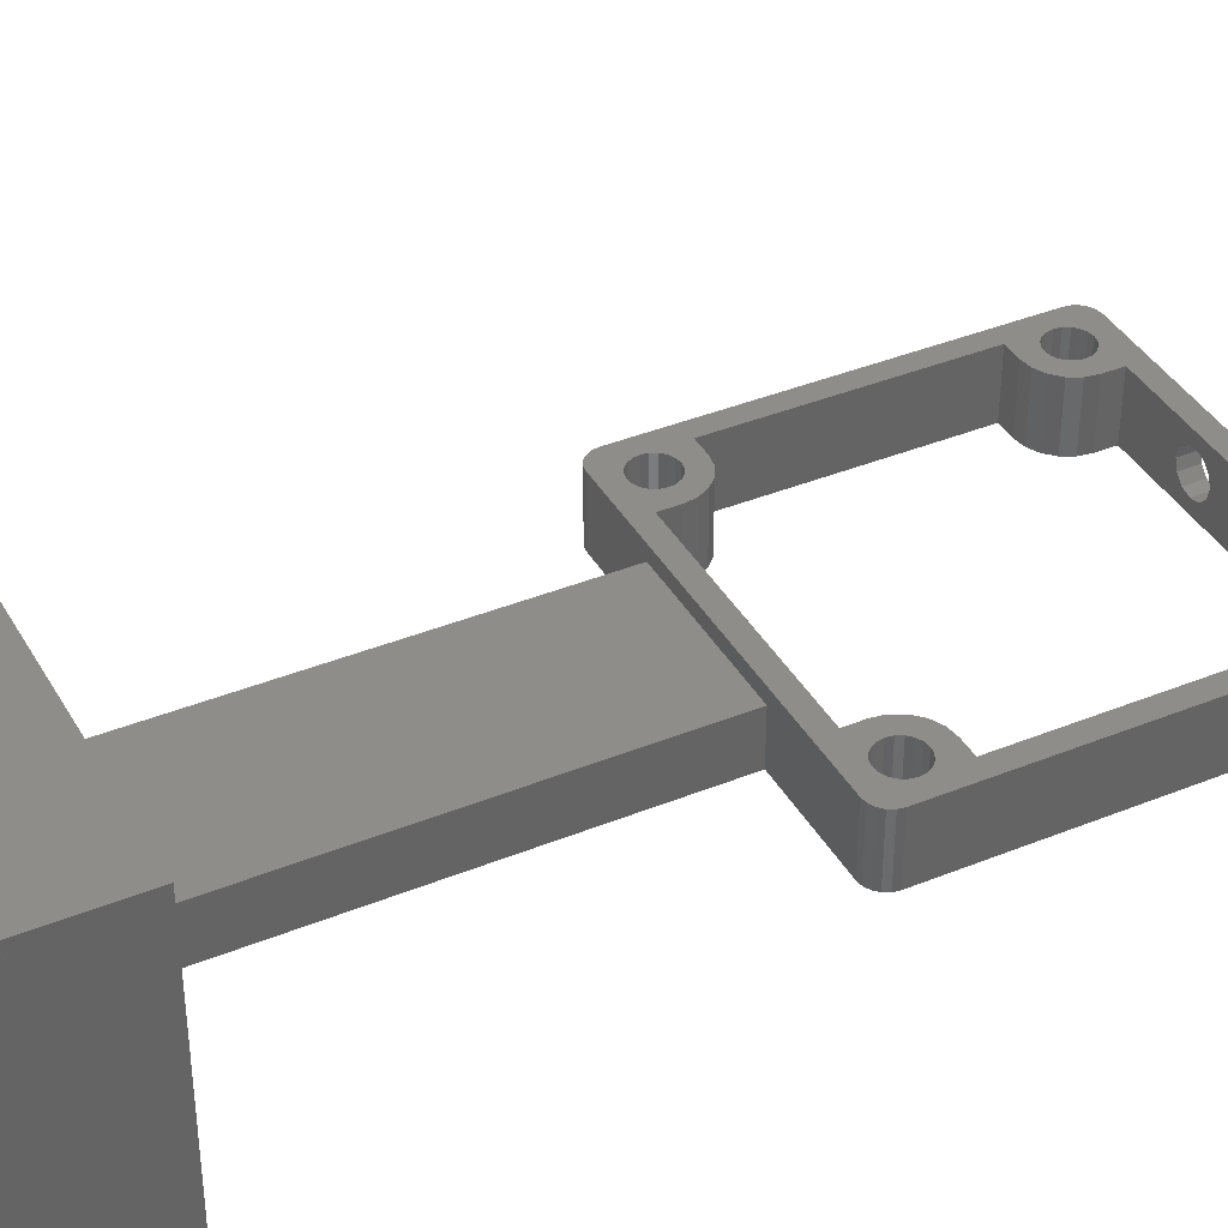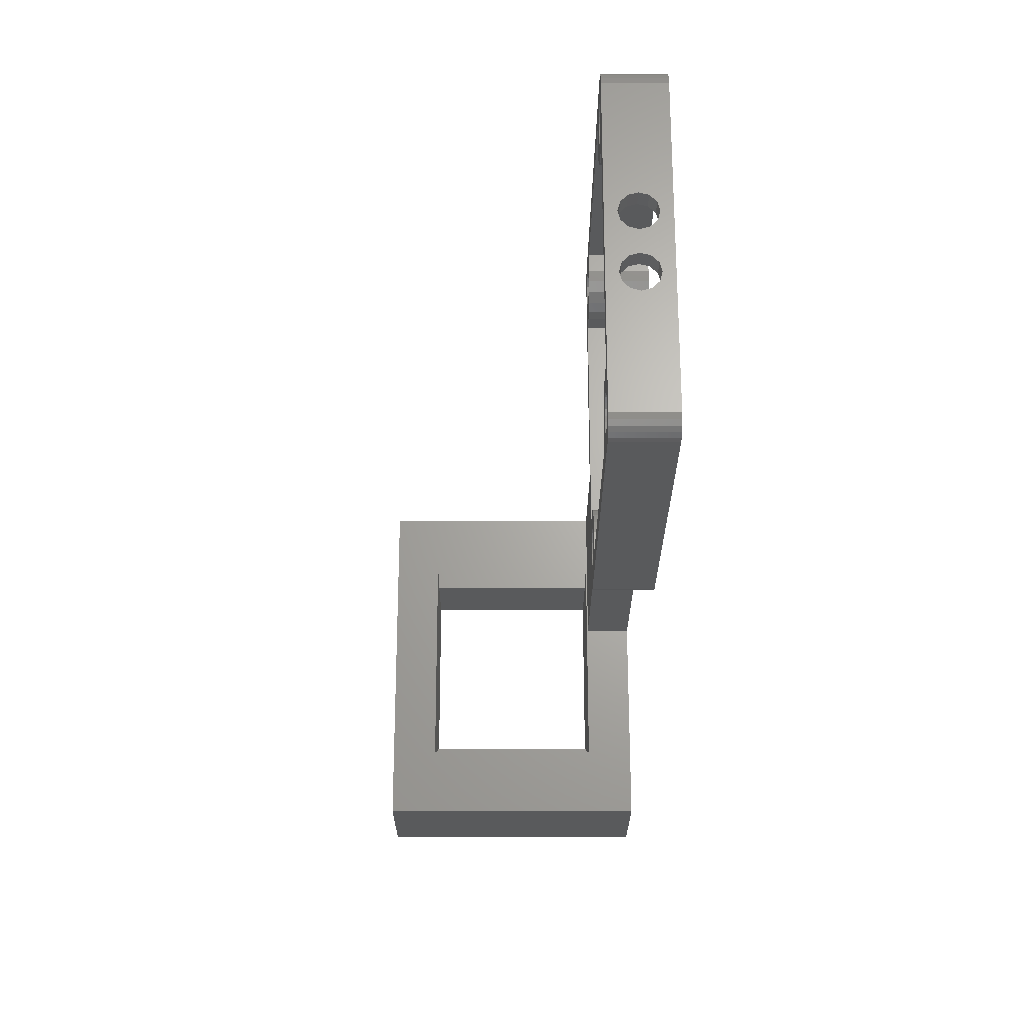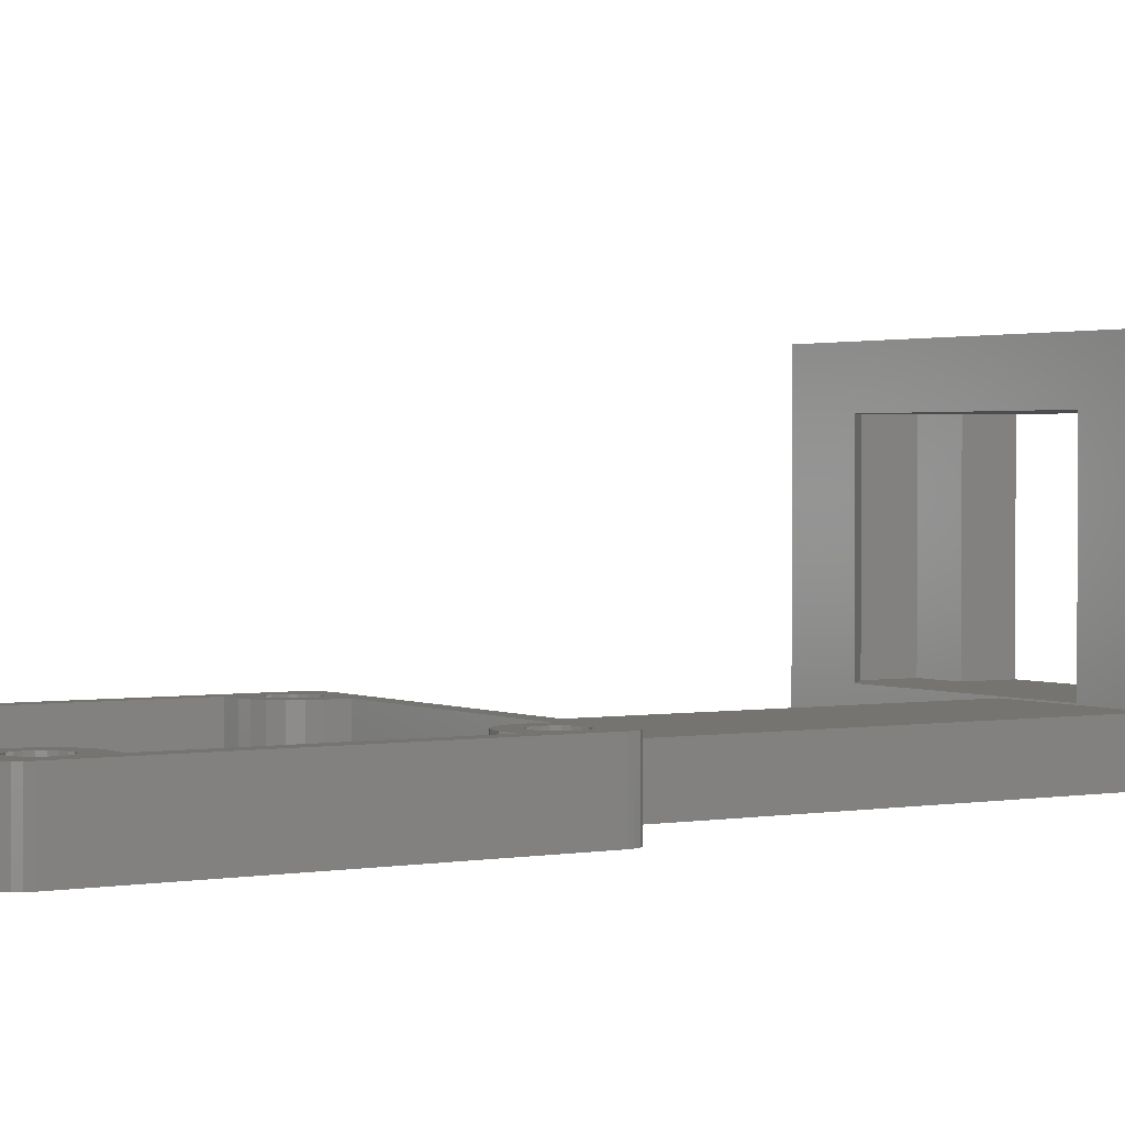
<metadata>
{"format":"stl","ext":"stl","renderer":"f3d","projection":"perspective","resolution":1024,"background":"white","views":[{"elev":38.9,"azim":63.0,"up":"+Z"},{"elev":66.1,"azim":90.0,"up":"+Y"},{"elev":1.7,"azim":-122.4,"up":"+Z"}]}
</metadata>
<code>
# stl→obj: 360 verts, 748 faces
v 23.5 -20 23
v 23.5 -10.2 23
v -7 -10.2 23
v -7 -20 23
v 5 -10.2 0
v 23.5 -10.2 -3.059e-15
v -7 -10.2 -2.22e-17
v -7 -10.2 3.9
v -1.181 -10.2 4
v 5 -10.2 3.9
v 17.6 -10.2 19
v -1.181 -10.2 19
v 17.6 -10.2 4
v -7 -10.2 0
v 23.5 -20 -5.235e-15
v 15.5 -20 19
v -1.001 -20 19
v 5 -20 0
v 15.5 -20 4
v -7 -20 3.9
v -1.001 -20 4
v 5 -20 3.9
v -7 -20 0
v -7 -20 -2.198e-15
v -3 -12.02 4
v -1.001 -13.6 4
v -3 -13.6 4
v 15.5 -16.1 4
v 19.5 -12.1 4
v 19.5 -16.1 4
v 19.5 -12.1 19
v -3 -12.02 19
v 15.5 -16.1 19
v -1.001 -13.6 19
v 19.5 -16.1 19
v -3 -13.6 19
v 5 25 0
v 5 25 3.9
v 15 53.5 0
v 15 26.5 0
v 14.93 53.96 0
v 14.93 26.04 0
v 14.71 25.62 0
v 14.38 25.29 0
v 13.96 25.07 0
v 13.5 25 0
v 9 26.5 0
v -7 25 0
v 9.147 51.07 0
v 10.57 51.54 0
v 9.573 50.24 0
v -12.46 26.57 0
v -13.5 25 0
v -13.96 25.07 0
v -13.21 27.12 0
v -14.93 26.04 0
v -13.43 27.54 0
v -12.88 26.79 0
v -14.38 25.29 0
v -14.71 25.62 0
v -15 26.5 0
v -13.5 49 0
v -15 53.5 0
v -14.93 53.96 0
v -14.71 54.38 0
v -14.38 54.71 0
v -13.96 54.93 0
v -13.5 55 0
v 13.5 55 0
v 13.96 54.93 0
v 14.38 54.71 0
v 14.71 54.38 0
v 13.43 51.54 0
v 13.5 52 0
v 13.21 52.88 0
v 13.43 52.46 0
v -9.147 28.93 0
v -10.57 28.46 0
v -9.573 29.76 0
v 12.88 53.21 0
v -11.12 53.21 0
v -11.54 53.43 0
v -9 53.5 0
v 12.46 53.43 0
v 11.54 50.57 0
v 10.24 49.57 0
v 11.12 50.79 0
v 12 53.5 0
v 10.79 51.12 0
v -9 52 0
v 9 53.5 0
v 11.12 53.21 0
v 10.79 52.88 0
v 10.5 52 0
v -10.79 52.88 0
v 12 49 0
v 13.21 51.12 0
v 10.57 27.54 0
v 10.5 28 0
v 12 50.5 0
v 11.07 49.15 0
v 12.88 50.79 0
v 12.46 50.57 0
v -9 26.5 0
v 12.46 29.43 0
v 12 29.5 0
v 13.5 31 0
v 13.5 49 0
v -11.54 26.57 0
v -12 26.5 0
v 9 28 0
v 10.79 28.88 0
v 10.57 28.46 0
v -11.54 29.43 0
v -10.24 30.43 0
v -11.12 29.21 0
v 10.57 52.46 0
v 9 52 0
v 11.54 53.43 0
v -12.46 53.43 0
v -12 53.5 0
v -13.5 31 0
v -12.46 29.43 0
v -11.07 30.85 0
v -12 29.5 0
v -13.21 51.12 0
v -12 49 0
v -12 31 0
v -13.21 28.88 0
v -10.79 28.88 0
v -9 28 0
v 11.12 26.79 0
v 9.573 29.76 0
v 9.147 28.93 0
v 10.24 30.43 0
v 11.12 29.21 0
v 11.07 30.85 0
v 12 31 0
v 13.5 28 0
v 10.79 27.12 0
v 13.43 28.46 0
v 13.21 28.88 0
v 12.88 29.21 0
v 11.54 29.43 0
v -10.57 51.54 0
v -9.573 50.24 0
v -10.79 51.12 0
v 11.54 26.57 0
v -10.57 52.46 0
v -10.5 52 0
v 12 26.5 0
v 12.46 26.57 0
v 12.88 26.79 0
v 13.21 27.12 0
v 13.43 27.54 0
v -9.147 51.07 0
v -13.5 28 0
v -13.21 52.88 0
v -12.88 53.21 0
v -10.5 28 0
v -10.57 27.54 0
v -13.43 52.46 0
v -11.12 50.79 0
v -13.5 52 0
v -11.54 50.57 0
v -10.24 49.57 0
v -12 50.5 0
v -13.43 51.54 0
v -12.46 50.57 0
v -11.07 49.15 0
v -12.88 50.79 0
v -13.43 28.46 0
v -12.88 29.21 0
v -11.12 26.79 0
v -10.79 27.12 0
v -7 25 3.9
v 13.5 25 5
v -13.5 25 5
v 15 53.5 5
v 14.93 53.96 5
v 14.71 54.38 5
v 14.38 54.71 5
v 13.96 54.93 5
v 13.5 55 5
v -3.821 55 3.263
v -13.5 55 5
v 3.821 55 1.738
v 4.025 55 2.5
v 1.738 55 3.821
v 2.5 55 4.025
v 0.975 55 2.5
v -0.975 55 2.5
v 1.179 55 3.263
v 3.821 55 3.263
v 3.263 55 3.821
v -3.263 55 3.821
v -2.5 55 4.025
v 2.5 55 0.975
v 1.738 55 1.179
v -2.5 55 0.975
v -3.263 55 1.179
v -1.179 55 1.738
v 1.179 55 1.738
v -1.738 55 1.179
v 3.263 55 1.179
v -3.821 55 1.738
v -4.025 55 2.5
v -1.738 55 3.821
v -1.179 55 3.263
v -13.96 54.93 5
v -14.38 54.71 5
v -14.71 54.38 5
v -14.93 53.96 5
v -15 53.5 5
v -15 26.5 5
v -14.93 26.04 5
v -14.71 25.62 5
v -14.38 25.29 5
v -13.96 25.07 5
v 13.96 25.07 5
v 14.38 25.29 5
v 14.71 25.62 5
v 14.93 26.04 5
v 15 26.5 5
v 13.5 52 5
v 13.43 52.46 5
v 13.43 51.54 5
v 13.21 51.12 5
v 12.88 50.79 5
v 12.46 50.57 5
v 12 50.5 5
v 11.54 50.57 5
v 11.12 50.79 5
v 10.79 51.12 5
v 10.57 51.54 5
v 10.5 52 5
v 10.57 52.46 5
v 10.79 52.88 5
v 11.12 53.21 5
v 11.54 53.43 5
v 12 53.5 5
v 12.46 53.43 5
v 12.88 53.21 5
v 13.21 52.88 5
v 13.5 31 5
v 12 31 5
v 13.5 49 5
v 11.07 30.85 5
v 10.24 30.43 5
v 9.573 29.76 5
v 9.147 28.93 5
v 9 28 5
v 9 26.5 5
v -9 26.5 5
v -9 28 5
v -9.147 28.93 5
v -9.573 29.76 5
v -10.24 30.43 5
v -11.07 30.85 5
v -12 31 5
v -13.5 31 5
v -13.5 49 5
v -12 49 5
v -11.07 49.15 5
v -10.24 49.57 5
v -9.573 50.24 5
v -9.147 51.07 5
v -9 52 5
v -9 53.5 5
v 4.025 53.5 2.5
v 9 53.5 5
v 2.5 53.5 4.025
v 3.263 53.5 3.821
v 3.821 53.5 3.263
v 3.821 53.5 1.738
v 3.263 53.5 1.179
v 2.5 53.5 0.975
v 1.738 53.5 1.179
v -2.5 53.5 0.975
v 1.179 53.5 1.738
v 0.975 53.5 2.5
v -1.179 53.5 1.738
v -1.179 53.5 3.263
v -0.975 53.5 2.5
v 1.179 53.5 3.263
v -2.5 53.5 4.025
v 1.738 53.5 3.821
v -3.263 53.5 1.179
v -3.821 53.5 1.738
v -3.263 53.5 3.821
v -1.738 53.5 1.179
v -4.025 53.5 2.5
v -3.821 53.5 3.263
v -1.738 53.5 3.821
v 9 52 5
v 9.147 51.07 5
v 9.573 50.24 5
v 10.24 49.57 5
v 11.07 49.15 5
v 12 49 5
v 13.5 28 5
v 13.43 28.46 5
v 13.43 27.54 5
v 13.21 27.12 5
v 12.88 26.79 5
v 12.46 26.57 5
v 12 26.5 5
v 11.54 26.57 5
v 11.12 26.79 5
v 10.79 27.12 5
v 10.57 27.54 5
v 10.5 28 5
v 10.57 28.46 5
v 10.79 28.88 5
v 11.12 29.21 5
v 11.54 29.43 5
v 12 29.5 5
v 12.46 29.43 5
v 12.88 29.21 5
v 13.21 28.88 5
v -10.5 52 5
v -10.57 52.46 5
v -10.57 51.54 5
v -10.79 51.12 5
v -11.12 50.79 5
v -11.54 50.57 5
v -12 50.5 5
v -12.46 50.57 5
v -12.88 50.79 5
v -13.21 51.12 5
v -13.43 51.54 5
v -13.5 52 5
v -13.43 52.46 5
v -13.21 52.88 5
v -12.88 53.21 5
v -12.46 53.43 5
v -12 53.5 5
v -11.54 53.43 5
v -11.12 53.21 5
v -10.79 52.88 5
v -10.5 28 5
v -10.57 28.46 5
v -10.57 27.54 5
v -10.79 27.12 5
v -11.12 26.79 5
v -11.54 26.57 5
v -12 26.5 5
v -12.46 26.57 5
v -12.88 26.79 5
v -13.21 27.12 5
v -13.43 27.54 5
v -13.5 28 5
v -13.43 28.46 5
v -13.21 28.88 5
v -12.88 29.21 5
v -12.46 29.43 5
v -12 29.5 5
v -11.54 29.43 5
v -11.12 29.21 5
v -10.79 28.88 5
f 1 2 3
f 4 1 3
f 5 6 7
f 8 9 10
f 2 6 11
f 2 11 3
f 9 3 12
f 11 12 3
f 10 13 5
f 14 7 8
f 13 6 5
f 14 5 7
f 9 13 10
f 3 9 8
f 3 8 7
f 11 6 13
f 6 2 1
f 15 6 1
f 16 1 4
f 17 16 4
f 15 1 16
f 18 15 19
f 20 21 4
f 22 19 21
f 21 17 4
f 20 22 21
f 18 23 24
f 24 15 18
f 22 18 19
f 24 20 4
f 23 20 24
f 16 19 15
f 3 7 4
f 4 7 24
f 6 15 7
f 7 15 24
f 13 9 25
f 26 13 27
f 27 13 25
f 21 13 26
f 28 13 21
f 19 28 21
f 29 13 30
f 28 30 13
f 31 11 29
f 29 11 13
f 9 12 32
f 25 9 32
f 33 16 17
f 33 17 34
f 33 34 35
f 34 36 32
f 34 32 35
f 32 12 35
f 12 11 35
f 11 31 35
f 5 37 38
f 10 5 38
f 39 40 41
f 41 40 42
f 41 42 43
f 41 43 44
f 41 44 45
f 41 45 46
f 47 46 37
f 37 5 14
f 37 14 48
f 49 50 51
f 52 53 54
f 55 56 57
f 58 59 60
f 55 60 56
f 57 56 61
f 62 61 63
f 41 63 64
f 41 64 65
f 41 65 66
f 41 66 67
f 41 67 68
f 41 68 69
f 41 69 70
f 41 70 71
f 41 71 72
f 47 37 48
f 73 74 41
f 75 41 76
f 77 78 79
f 41 75 80
f 81 82 83
f 41 80 84
f 85 86 87
f 41 84 88
f 51 89 87
f 90 81 83
f 91 92 93
f 49 94 50
f 52 59 58
f 90 95 81
f 96 97 41
f 98 47 99
f 86 100 101
f 96 102 97
f 96 103 102
f 47 48 104
f 105 106 107
f 41 107 108
f 109 53 110
f 101 103 96
f 111 112 113
f 114 115 116
f 49 117 94
f 89 51 50
f 118 93 49
f 117 49 93
f 91 119 92
f 41 88 91
f 41 91 83
f 120 63 121
f 122 61 62
f 123 124 125
f 126 127 63
f 115 125 124
f 127 62 63
f 128 61 122
f 129 61 128
f 125 115 114
f 79 130 116
f 104 53 131
f 48 53 104
f 132 46 47
f 133 111 134
f 133 107 111
f 135 107 133
f 112 111 136
f 137 107 135
f 138 107 137
f 41 46 139
f 41 139 107
f 132 47 140
f 139 141 107
f 141 142 107
f 140 47 98
f 142 143 107
f 143 105 107
f 107 106 144
f 107 144 136
f 99 47 113
f 145 146 147
f 148 46 132
f 149 90 150
f 151 46 148
f 152 46 151
f 153 46 152
f 154 46 153
f 155 46 154
f 139 46 155
f 90 146 150
f 146 90 156
f 57 61 157
f 51 87 86
f 82 121 83
f 41 83 121
f 41 121 63
f 158 63 159
f 160 77 161
f 162 63 158
f 147 146 163
f 164 63 162
f 165 166 167
f 168 63 164
f 169 170 171
f 171 127 126
f 168 126 63
f 170 127 171
f 167 170 169
f 166 170 167
f 163 166 165
f 146 166 163
f 150 146 145
f 130 79 78
f 111 107 136
f 79 116 115
f 52 54 59
f 58 60 55
f 119 91 88
f 90 149 95
f 159 63 120
f 172 61 129
f 124 123 128
f 157 61 172
f 123 173 128
f 173 129 128
f 91 93 118
f 77 160 78
f 96 41 108
f 174 53 109
f 131 53 174
f 161 77 175
f 131 175 77
f 175 131 174
f 76 41 74
f 97 73 41
f 110 53 52
f 86 85 100
f 103 101 100
f 111 113 47
f 48 14 176
f 176 14 8
f 10 38 176
f 8 10 176
f 33 28 16
f 16 28 19
f 26 34 17
f 21 26 17
f 30 35 29
f 29 35 31
f 35 30 33
f 33 30 28
f 34 26 36
f 36 26 27
f 36 27 25
f 32 36 25
f 37 46 177
f 38 37 177
f 53 48 178
f 178 176 177
f 176 38 177
f 48 176 178
f 179 39 41
f 180 179 41
f 180 41 72
f 181 180 72
f 181 72 71
f 182 181 71
f 71 70 182
f 182 70 183
f 70 69 183
f 183 69 184
f 185 68 186
f 69 187 184
f 187 188 184
f 189 186 190
f 191 192 193
f 184 194 195
f 196 186 197
f 184 195 190
f 184 190 186
f 185 186 196
f 198 68 199
f 69 68 198
f 200 68 201
f 202 203 204
f 69 205 187
f 192 191 202
f 199 200 204
f 199 204 203
f 206 68 207
f 189 208 197
f 189 197 186
f 201 68 206
f 209 193 192
f 207 68 185
f 208 193 209
f 193 208 189
f 199 68 200
f 205 69 198
f 194 184 188
f 203 202 191
f 68 67 186
f 186 67 210
f 67 66 210
f 210 66 211
f 66 65 211
f 211 65 212
f 65 64 212
f 212 64 213
f 64 63 213
f 213 63 214
f 63 61 214
f 214 61 215
f 56 216 61
f 61 216 215
f 60 217 56
f 56 217 216
f 59 218 60
f 60 218 217
f 59 54 219
f 218 59 219
f 54 53 178
f 219 54 178
f 46 45 220
f 177 46 220
f 45 44 221
f 220 45 221
f 44 43 222
f 221 44 222
f 43 42 223
f 222 43 223
f 42 40 224
f 223 42 224
f 40 39 179
f 224 40 179
f 74 225 76
f 76 225 226
f 74 73 225
f 225 73 227
f 73 97 227
f 227 97 228
f 97 102 228
f 228 102 229
f 102 103 229
f 229 103 230
f 103 100 230
f 230 100 231
f 100 85 231
f 231 85 232
f 85 87 232
f 232 87 233
f 233 87 89
f 234 233 89
f 234 89 50
f 235 234 50
f 235 50 94
f 236 235 94
f 94 117 237
f 236 94 237
f 117 93 238
f 237 117 238
f 93 92 239
f 238 93 239
f 92 119 240
f 239 92 240
f 119 88 241
f 240 119 241
f 88 84 242
f 241 88 242
f 84 80 243
f 242 84 243
f 75 244 80
f 80 244 243
f 76 226 75
f 75 226 244
f 107 138 245
f 245 138 246
f 108 107 247
f 247 107 245
f 138 137 246
f 246 137 248
f 137 135 248
f 248 135 249
f 135 133 249
f 249 133 250
f 133 134 250
f 250 134 251
f 134 111 251
f 251 111 252
f 111 47 252
f 252 47 253
f 47 104 253
f 253 104 254
f 104 131 255
f 254 104 255
f 255 131 77
f 256 255 77
f 256 77 79
f 257 256 79
f 257 79 115
f 258 257 115
f 115 124 258
f 258 124 259
f 124 128 259
f 259 128 260
f 128 122 260
f 260 122 261
f 122 62 262
f 261 122 262
f 62 127 263
f 262 62 263
f 127 170 264
f 263 127 264
f 170 166 265
f 264 170 265
f 166 146 266
f 265 166 266
f 146 156 267
f 266 146 267
f 156 90 268
f 267 156 268
f 90 83 269
f 268 90 269
f 270 91 271
f 272 273 271
f 274 270 271
f 275 91 270
f 276 91 275
f 277 91 276
f 278 279 83
f 83 91 277
f 280 281 282
f 283 284 285
f 273 274 271
f 284 282 281
f 286 285 287
f 269 272 271
f 269 287 272
f 279 288 83
f 288 289 83
f 290 286 269
f 281 285 284
f 282 291 280
f 269 83 289
f 269 289 292
f 269 292 293
f 269 293 290
f 269 286 287
f 294 285 286
f 294 283 285
f 277 278 83
f 278 291 279
f 278 280 291
f 91 118 271
f 271 118 295
f 49 296 118
f 118 296 295
f 51 297 49
f 49 297 296
f 86 298 51
f 51 298 297
f 86 101 299
f 298 86 299
f 101 96 300
f 299 101 300
f 96 108 247
f 300 96 247
f 139 301 141
f 141 301 302
f 139 155 301
f 301 155 303
f 155 154 303
f 303 154 304
f 154 153 304
f 304 153 305
f 153 152 305
f 305 152 306
f 152 151 306
f 306 151 307
f 151 148 307
f 307 148 308
f 148 132 308
f 308 132 309
f 309 132 140
f 310 309 140
f 310 140 98
f 311 310 98
f 311 98 99
f 312 311 99
f 99 113 313
f 312 99 313
f 113 112 314
f 313 113 314
f 112 136 315
f 314 112 315
f 136 144 316
f 315 136 316
f 144 106 317
f 316 144 317
f 106 105 318
f 317 106 318
f 105 143 319
f 318 105 319
f 142 320 143
f 143 320 319
f 141 302 142
f 142 302 320
f 150 321 149
f 149 321 322
f 150 145 321
f 321 145 323
f 145 147 323
f 323 147 324
f 147 163 324
f 324 163 325
f 163 165 325
f 325 165 326
f 165 167 326
f 326 167 327
f 167 169 327
f 327 169 328
f 169 171 328
f 328 171 329
f 171 126 329
f 329 126 330
f 330 126 168
f 331 330 168
f 331 168 164
f 332 331 164
f 164 162 333
f 332 164 333
f 162 158 334
f 333 162 334
f 158 159 335
f 334 158 335
f 159 120 336
f 335 159 336
f 120 121 337
f 336 120 337
f 121 82 338
f 337 121 338
f 82 81 339
f 338 82 339
f 81 95 340
f 339 81 340
f 149 322 95
f 95 322 340
f 160 341 78
f 78 341 342
f 160 161 341
f 341 161 343
f 161 175 343
f 343 175 344
f 175 174 344
f 344 174 345
f 174 109 345
f 345 109 346
f 109 110 346
f 346 110 347
f 110 52 347
f 347 52 348
f 52 58 348
f 348 58 349
f 349 58 55
f 350 349 55
f 350 55 57
f 351 350 57
f 351 57 157
f 352 351 157
f 157 172 353
f 352 157 353
f 172 129 354
f 353 172 354
f 129 173 355
f 354 129 355
f 173 123 356
f 355 173 356
f 123 125 357
f 356 123 357
f 125 114 358
f 357 125 358
f 114 116 359
f 358 114 359
f 130 360 116
f 116 360 359
f 78 342 130
f 130 342 360
f 23 18 22
f 20 23 22
f 224 179 180
f 182 224 181
f 181 224 180
f 183 224 182
f 184 224 183
f 225 224 184
f 254 344 345
f 254 345 346
f 307 308 253
f 217 224 216
f 218 224 217
f 219 224 218
f 178 224 219
f 177 224 178
f 220 224 177
f 221 224 220
f 222 224 221
f 223 224 222
f 244 226 184
f 226 225 184
f 247 224 227
f 303 304 224
f 247 245 224
f 335 210 211
f 334 335 211
f 235 236 295
f 300 229 230
f 239 240 184
f 300 230 231
f 271 239 184
f 266 267 321
f 240 241 184
f 241 242 184
f 242 243 184
f 243 244 184
f 228 247 227
f 246 224 245
f 320 224 246
f 336 337 210
f 267 268 322
f 335 336 210
f 323 324 266
f 265 266 324
f 312 313 251
f 307 224 306
f 347 254 346
f 216 253 254
f 342 255 257
f 264 326 327
f 359 257 258
f 264 265 326
f 357 258 259
f 355 259 260
f 215 261 214
f 215 260 261
f 262 263 214
f 327 328 264
f 271 236 237
f 299 300 232
f 271 238 239
f 186 268 269
f 186 271 184
f 296 297 232
f 297 298 232
f 298 299 232
f 232 300 231
f 301 303 224
f 318 319 248
f 317 318 248
f 314 315 250
f 322 321 267
f 311 312 252
f 306 224 305
f 308 309 253
f 216 307 253
f 216 224 307
f 310 311 252
f 253 309 252
f 309 310 252
f 252 312 251
f 251 313 250
f 313 314 250
f 304 305 224
f 250 315 249
f 319 320 246
f 248 319 246
f 339 340 268
f 302 224 320
f 340 322 268
f 271 237 238
f 271 295 236
f 325 326 265
f 254 343 344
f 349 350 215
f 265 324 325
f 334 211 212
f 332 333 214
f 263 264 328
f 331 332 214
f 263 328 329
f 263 330 214
f 263 329 330
f 330 331 214
f 333 334 213
f 214 333 213
f 213 334 212
f 254 255 343
f 210 337 186
f 341 343 255
f 186 339 268
f 186 338 339
f 360 342 257
f 341 255 342
f 347 348 215
f 256 257 255
f 302 301 224
f 348 349 215
f 216 347 215
f 216 254 347
f 269 271 186
f 350 351 215
f 261 262 214
f 352 353 215
f 359 360 257
f 355 356 259
f 215 354 260
f 215 353 354
f 356 357 259
f 354 355 260
f 358 359 258
f 357 358 258
f 351 352 215
f 225 227 224
f 232 233 296
f 300 228 229
f 300 247 228
f 266 321 323
f 295 296 233
f 337 338 186
f 295 233 234
f 295 234 235
f 315 316 249
f 248 316 317
f 248 249 316
f 276 275 205
f 205 275 187
f 275 270 187
f 187 270 188
f 198 277 276
f 205 198 276
f 199 278 277
f 198 199 277
f 203 280 278
f 199 203 278
f 191 281 280
f 203 191 280
f 285 281 191
f 193 285 191
f 287 285 193
f 189 287 193
f 287 189 272
f 272 189 190
f 272 190 273
f 273 190 195
f 273 195 274
f 274 195 194
f 274 194 270
f 270 194 188
f 291 282 204
f 204 282 202
f 282 284 202
f 202 284 192
f 200 279 291
f 204 200 291
f 201 288 279
f 200 201 279
f 206 289 288
f 201 206 288
f 207 292 289
f 206 207 289
f 293 292 207
f 185 293 207
f 290 293 185
f 196 290 185
f 290 196 286
f 286 196 197
f 286 197 294
f 294 197 208
f 294 208 283
f 283 208 209
f 283 209 284
f 284 209 192

</code>
